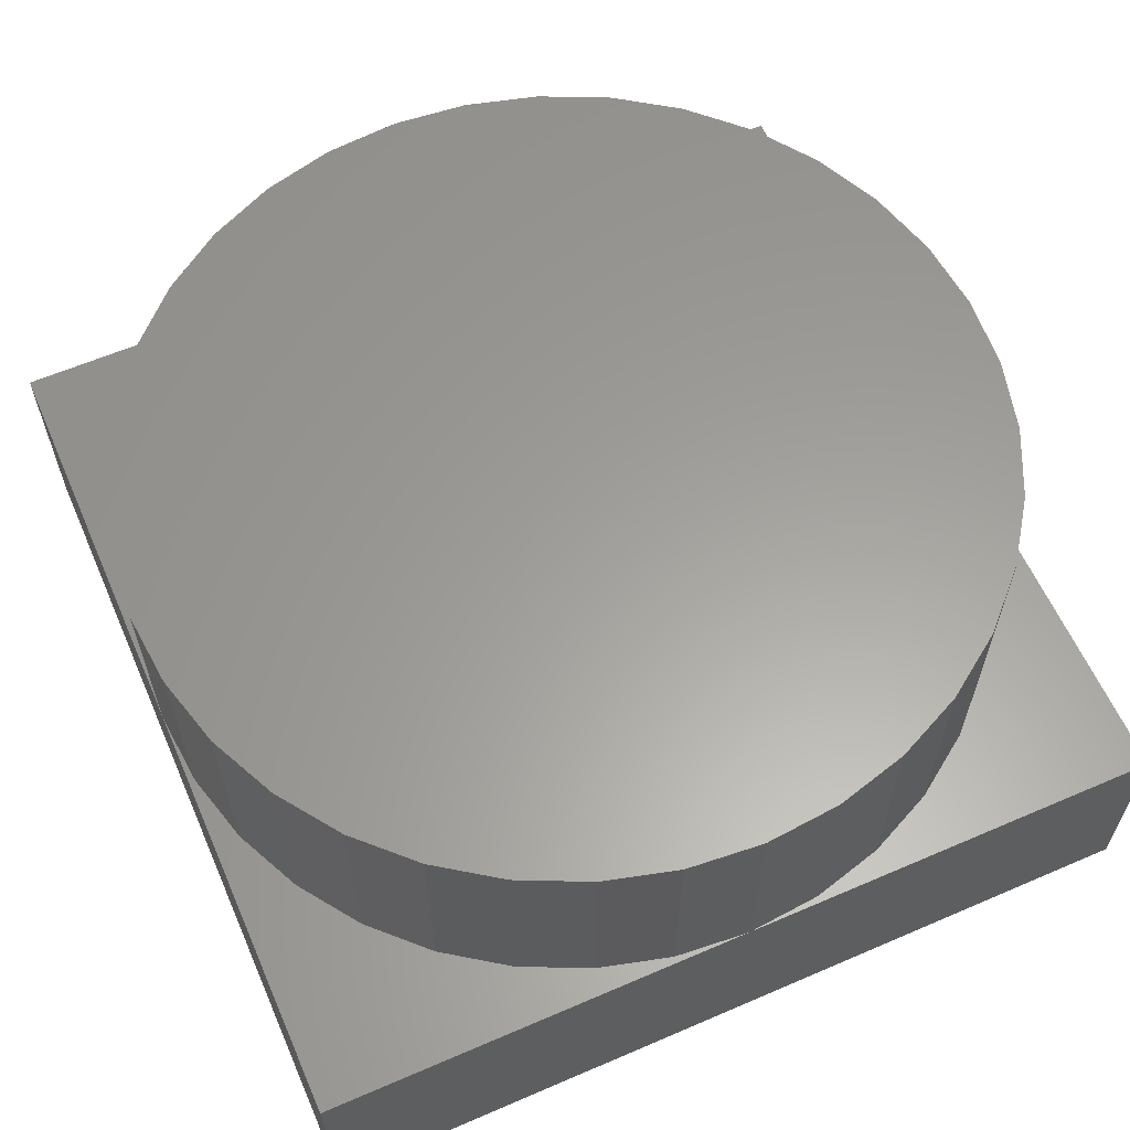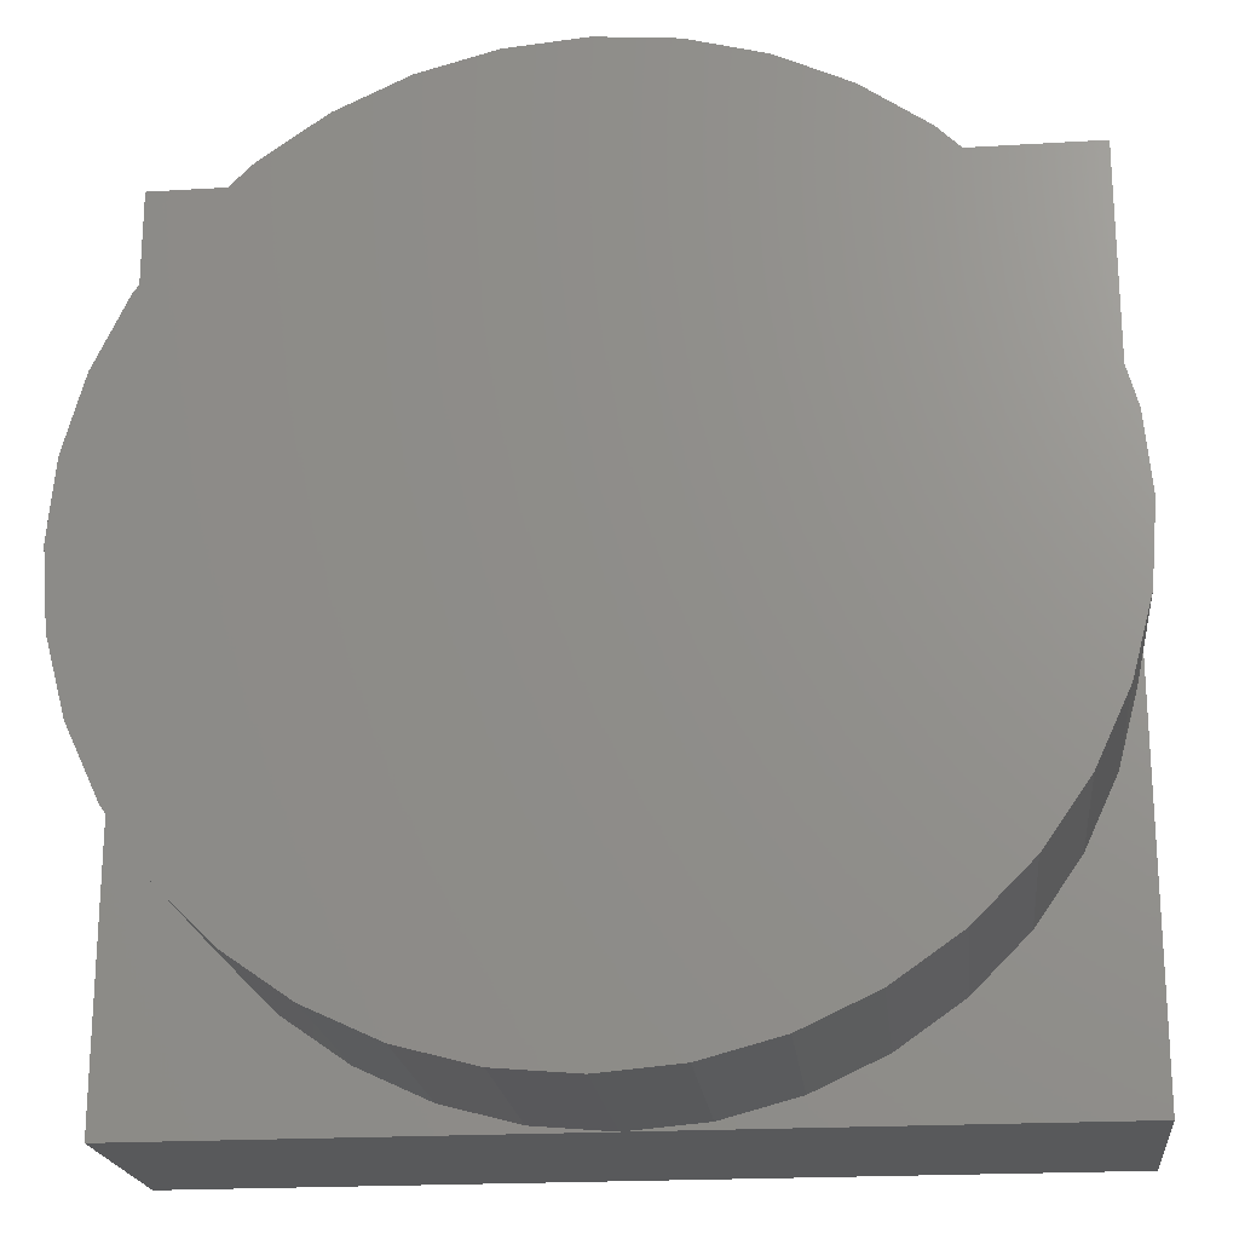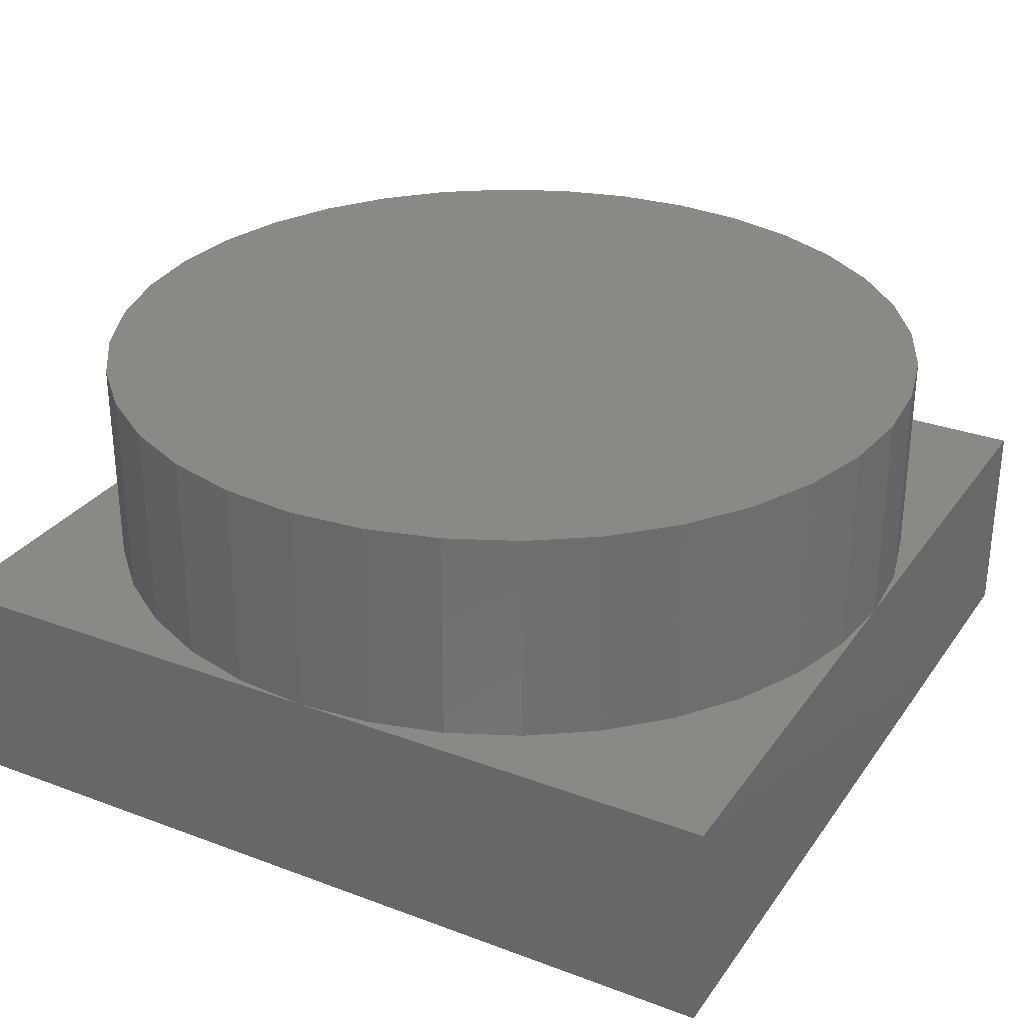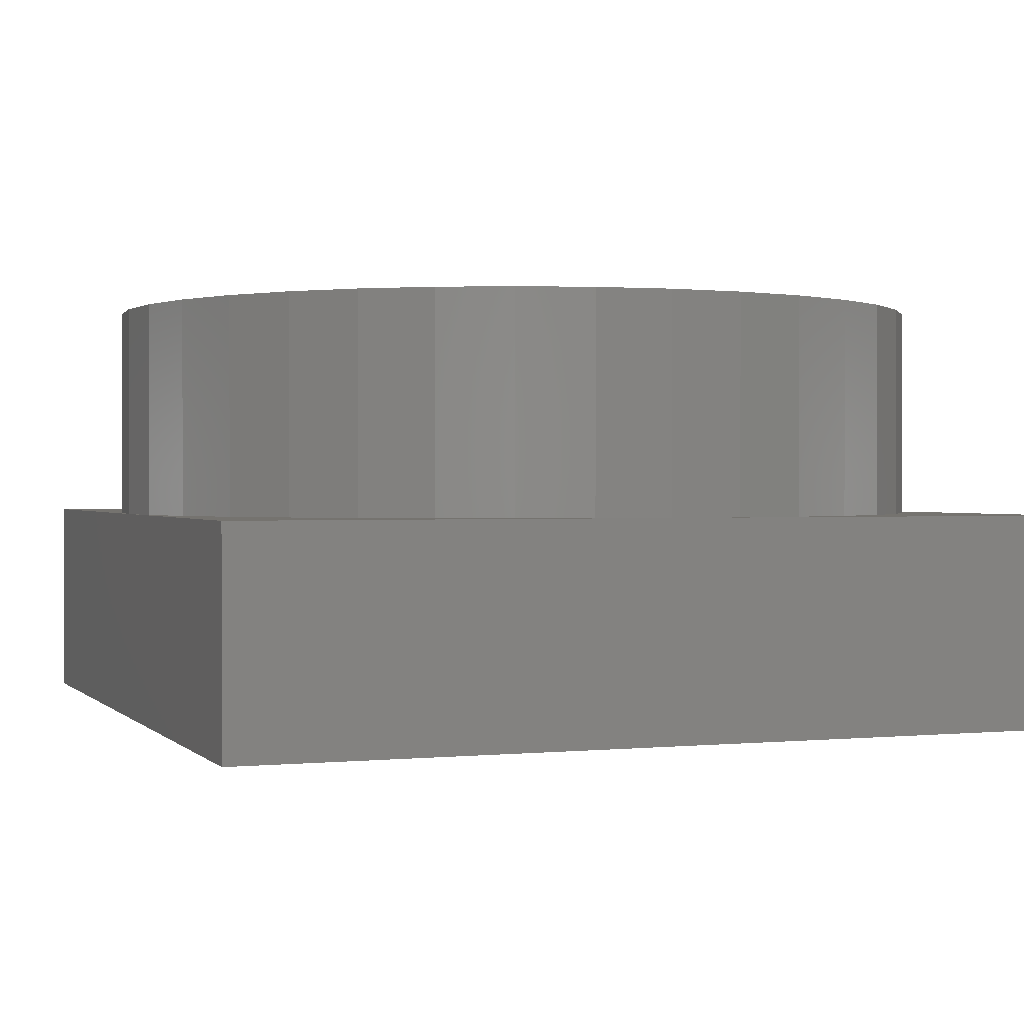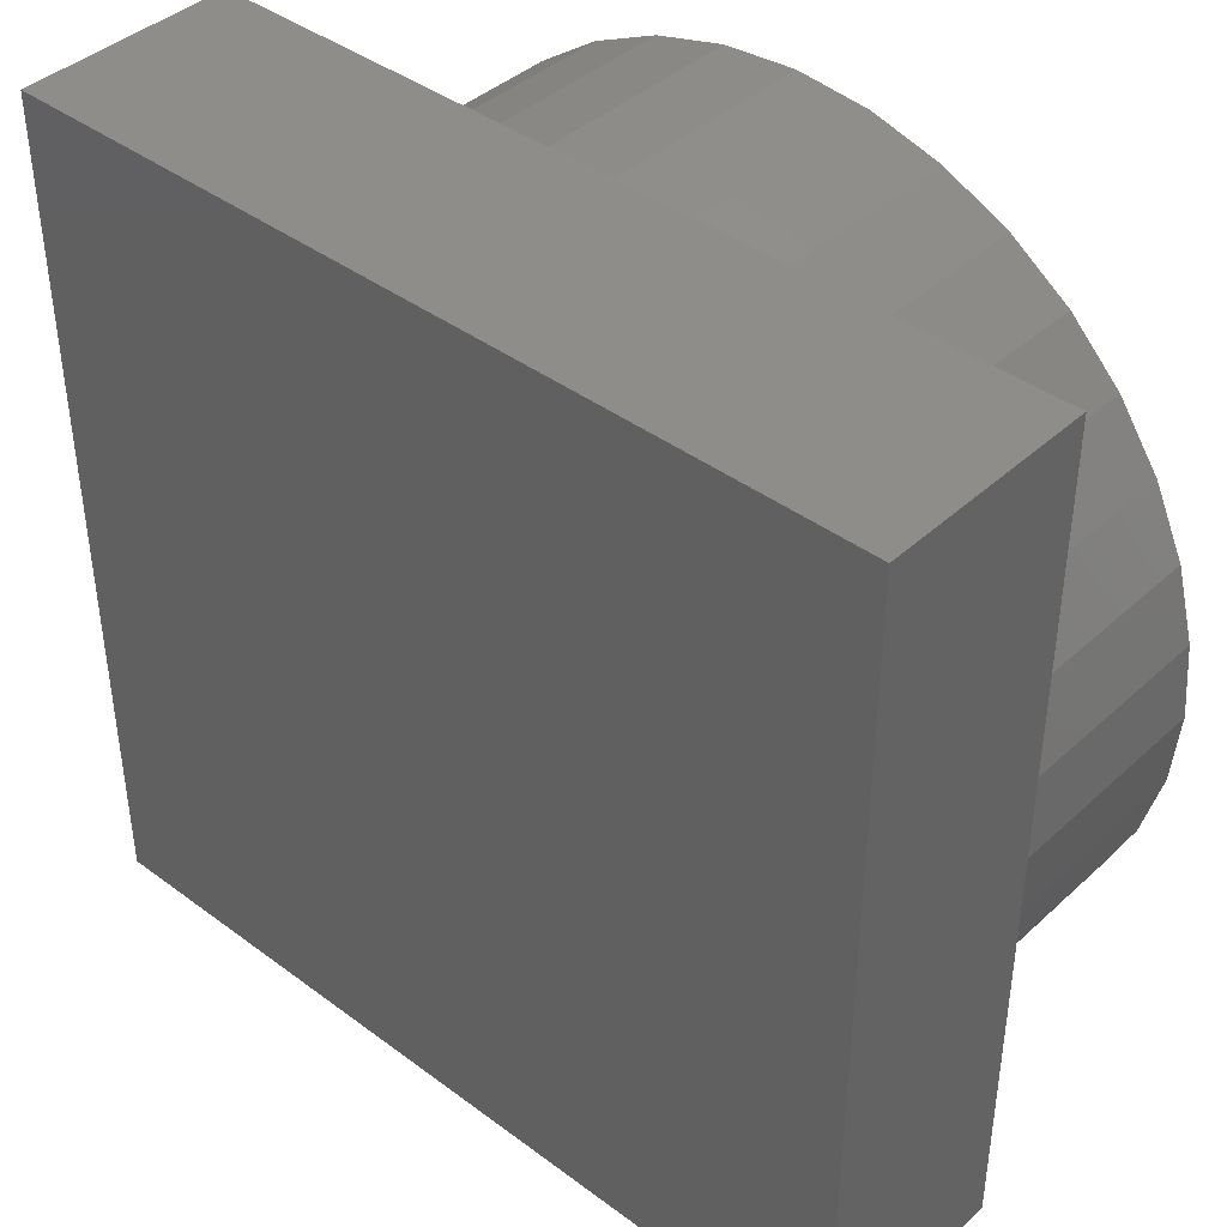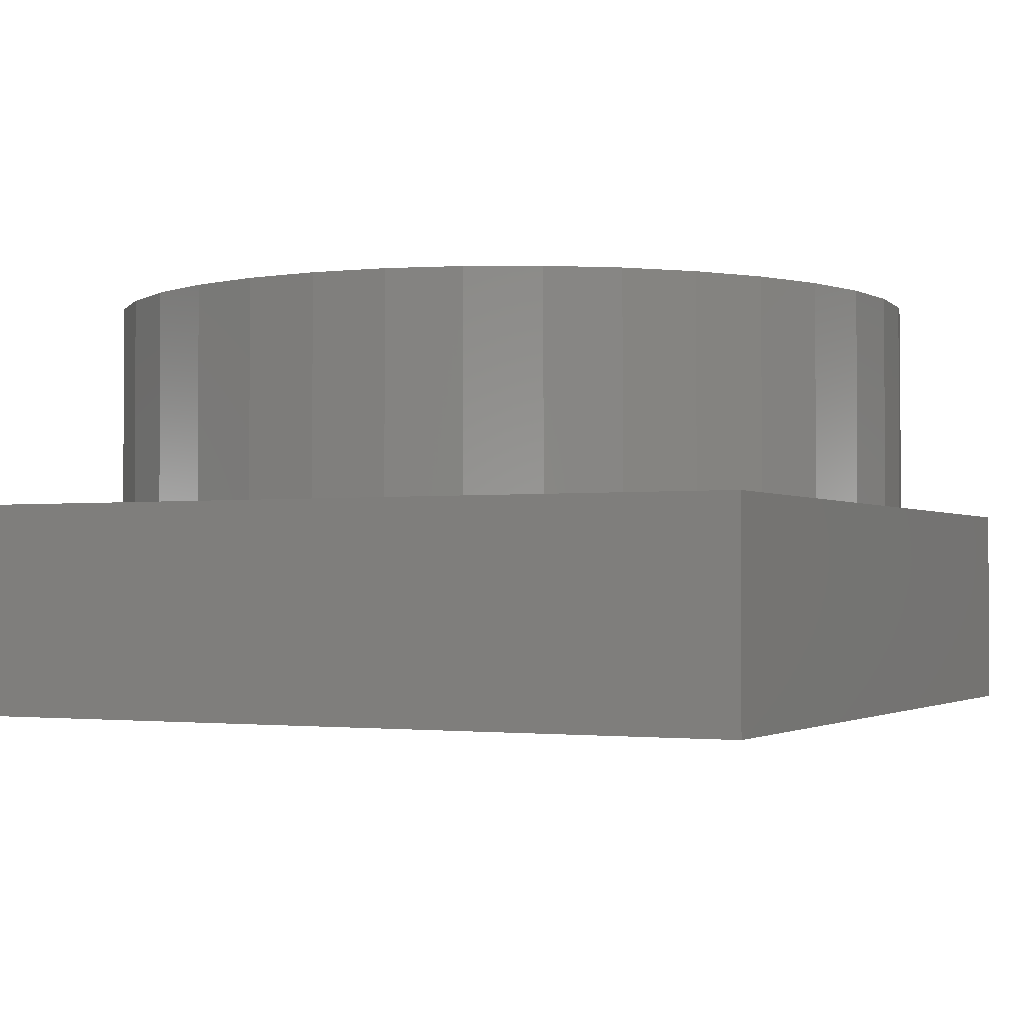
<metadata>
{"format":"stl","ext":"stl","renderer":"f3d","projection":"perspective","resolution":1024,"background":"white","views":[{"elev":60.9,"azim":156.3,"up":"+Z"},{"elev":-20.8,"azim":6.2,"up":"+Y"},{"elev":29.7,"azim":118.7,"up":"+Z"},{"elev":0.8,"azim":-20.4,"up":"+Z"},{"elev":40.9,"azim":-137.9,"up":"+Y"},{"elev":-1.9,"azim":116.1,"up":"+Z"}]}
</metadata>
<code>
# stl→obj: 80 verts, 156 faces
v 40 20 10
v 40 40 0
v 40 40 10
v 40 0 0
v 40 0 10
v 0 40 10
v 16.53 39.7 10
v 20 40 10
v 13.16 38.79 10
v 10 37.32 10
v 7.144 35.32 10
v 4.679 32.86 10
v 2.679 30 10
v 1.206 26.84 10
v 0.3038 23.47 10
v 0 20 10
v 39.7 23.47 10
v 38.79 26.84 10
v 37.32 30 10
v 35.32 32.86 10
v 32.86 35.32 10
v 30 37.32 10
v 26.84 38.79 10
v 23.47 39.7 10
v 16.53 0.3038 10
v 0 0 10
v 20 0 10
v 13.16 1.206 10
v 10 2.679 10
v 7.144 4.679 10
v 4.679 7.144 10
v 2.679 10 10
v 1.206 13.16 10
v 0.3038 16.53 10
v 39.7 16.53 10
v 38.79 13.16 10
v 37.32 10 10
v 35.32 7.144 10
v 32.86 4.679 10
v 30 2.679 10
v 26.84 1.206 10
v 23.47 0.3038 10
v 0 40 0
v 0 0 0
v 26.84 1.206 20
v 23.47 0.3038 20
v 39.7 23.47 20
v 38.79 26.84 20
v 40 20 20
v 37.32 30 20
v 20 40 20
v 23.47 39.7 20
v 1.206 13.16 20
v 2.679 10 20
v 26.84 38.79 20
v 7.144 35.32 20
v 10 37.32 20
v 30 2.679 20
v 4.679 32.86 20
v 2.679 30 20
v 38.79 13.16 20
v 39.7 16.53 20
v 35.32 32.86 20
v 35.32 7.144 20
v 32.86 4.679 20
v 37.32 10 20
v 32.86 35.32 20
v 30 37.32 20
v 20 0 20
v 16.53 39.7 20
v 16.53 0.3038 20
v 13.16 38.79 20
v 13.16 1.206 20
v 10 2.679 20
v 7.144 4.679 20
v 4.679 7.144 20
v 1.206 26.84 20
v 0.3038 23.47 20
v 0.3038 16.53 20
v 0 20 20
f 1 2 3
f 4 1 5
f 1 4 2
f 6 7 8
f 6 9 7
f 6 10 9
f 6 11 10
f 6 12 11
f 6 13 12
f 6 14 13
f 6 15 14
f 15 6 16
f 3 17 1
f 3 18 17
f 3 19 18
f 3 20 19
f 3 21 20
f 3 22 21
f 3 23 22
f 3 24 23
f 24 3 8
f 25 26 27
f 28 26 25
f 29 26 28
f 30 26 29
f 31 26 30
f 32 26 31
f 33 26 32
f 34 26 33
f 26 34 16
f 35 5 1
f 36 5 35
f 37 5 36
f 38 5 37
f 39 5 38
f 40 5 39
f 41 5 40
f 42 5 41
f 5 42 27
f 43 16 6
f 44 16 43
f 16 44 26
f 2 8 3
f 43 8 2
f 8 43 6
f 44 27 26
f 4 27 44
f 27 4 5
f 42 45 46
f 45 42 41
f 47 18 48
f 18 47 17
f 49 17 47
f 17 49 1
f 48 19 50
f 19 48 18
f 24 51 52
f 51 24 8
f 32 53 33
f 53 32 54
f 23 52 55
f 52 23 24
f 10 56 57
f 56 10 11
f 41 58 45
f 58 41 40
f 13 59 12
f 59 13 60
f 61 35 62
f 35 61 36
f 50 20 63
f 20 50 19
f 39 64 65
f 64 39 38
f 47 62 49
f 48 62 47
f 48 61 62
f 50 61 48
f 50 66 61
f 63 66 50
f 63 64 66
f 67 64 63
f 67 65 64
f 68 65 67
f 68 58 65
f 55 58 68
f 55 45 58
f 52 45 55
f 52 46 45
f 51 46 52
f 51 69 46
f 70 69 51
f 70 71 69
f 72 71 70
f 72 73 71
f 57 73 72
f 57 74 73
f 56 74 57
f 56 75 74
f 59 75 56
f 59 76 75
f 60 76 59
f 60 54 76
f 77 54 60
f 77 53 54
f 78 53 77
f 78 79 53
f 79 78 80
f 40 65 58
f 65 40 39
f 62 1 49
f 1 62 35
f 15 77 14
f 77 15 78
f 8 70 51
f 70 8 7
f 33 79 34
f 79 33 53
f 64 37 66
f 37 64 38
f 66 36 61
f 36 66 37
f 28 71 73
f 71 28 25
f 12 56 11
f 56 12 59
f 22 55 68
f 55 22 23
f 27 46 69
f 46 27 42
f 29 73 74
f 73 29 28
f 30 74 75
f 74 30 29
f 31 54 32
f 54 31 76
f 63 21 67
f 21 63 20
f 30 76 31
f 76 30 75
f 16 78 15
f 78 16 80
f 7 72 70
f 72 7 9
f 9 57 72
f 57 9 10
f 25 69 71
f 69 25 27
f 21 68 67
f 68 21 22
f 34 80 16
f 80 34 79
f 14 60 13
f 60 14 77
f 44 2 4
f 2 44 43

</code>
